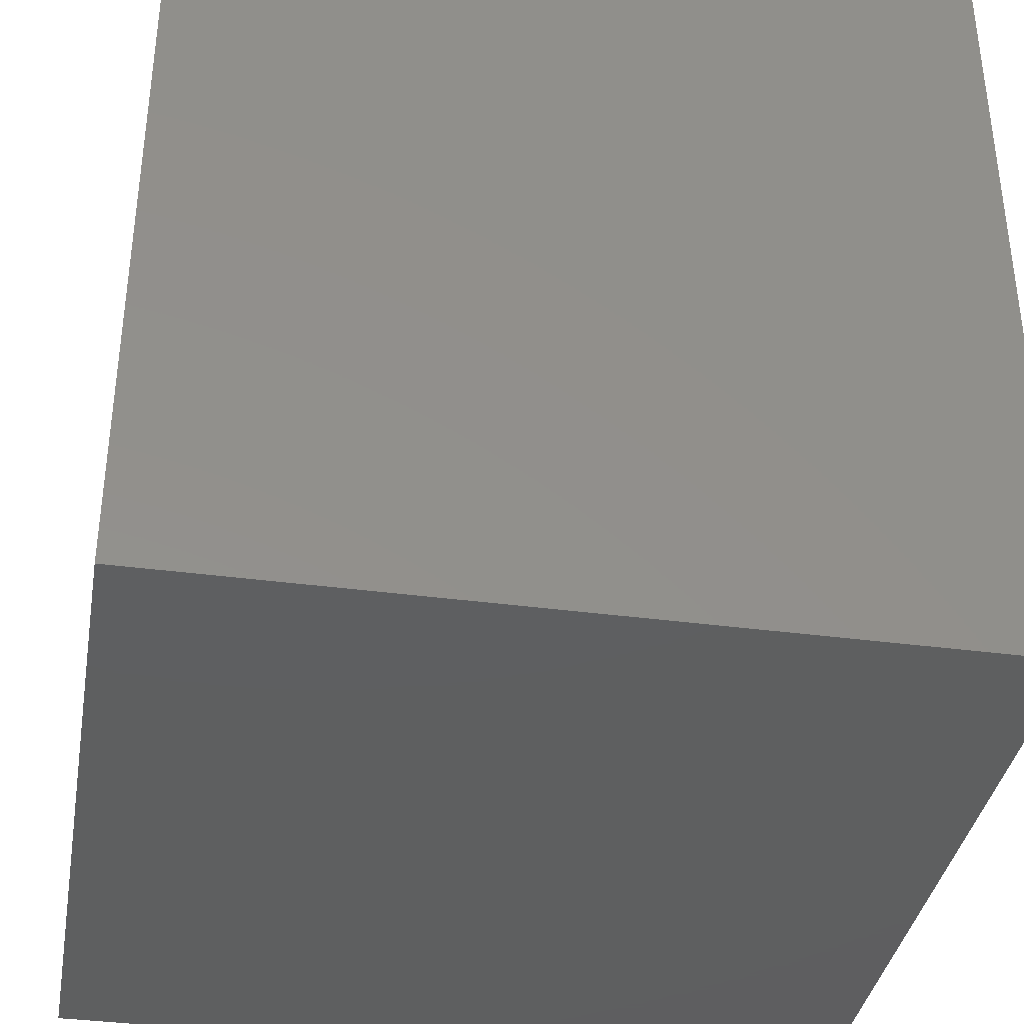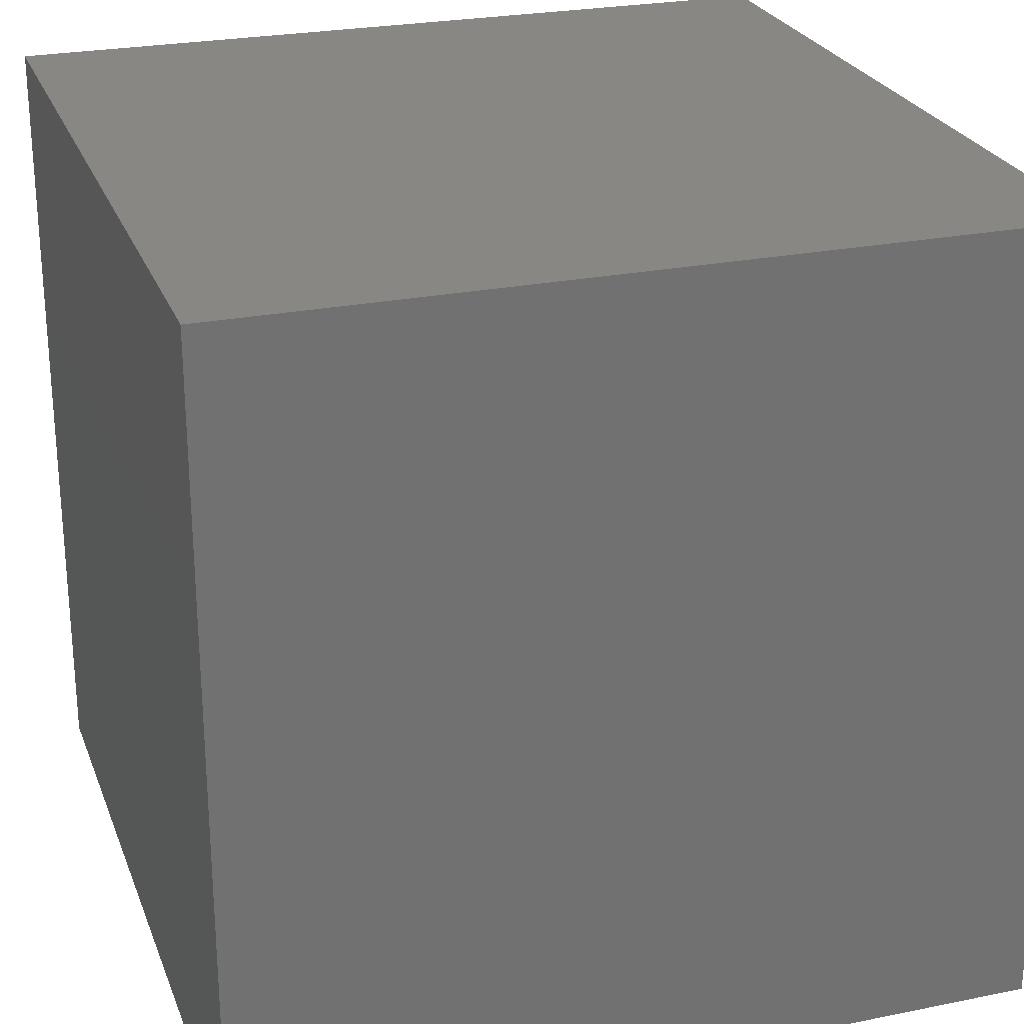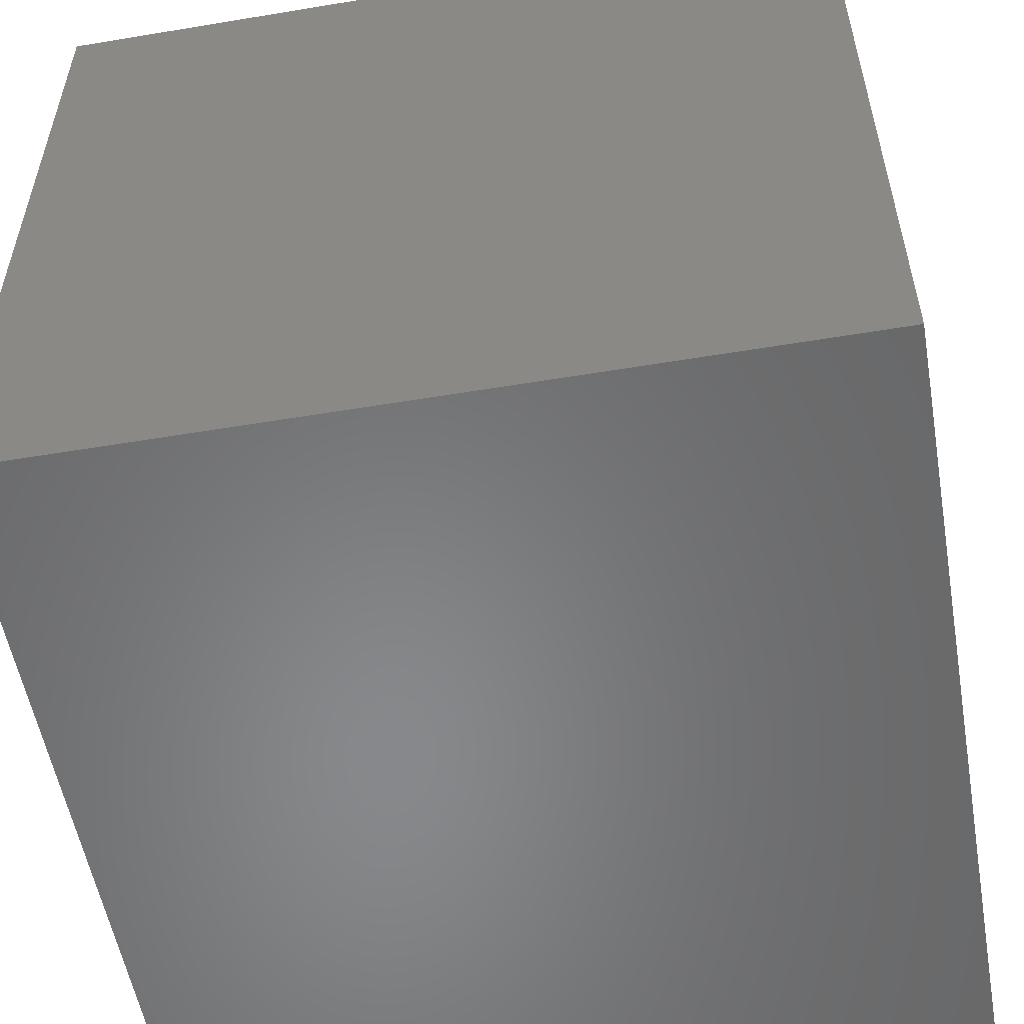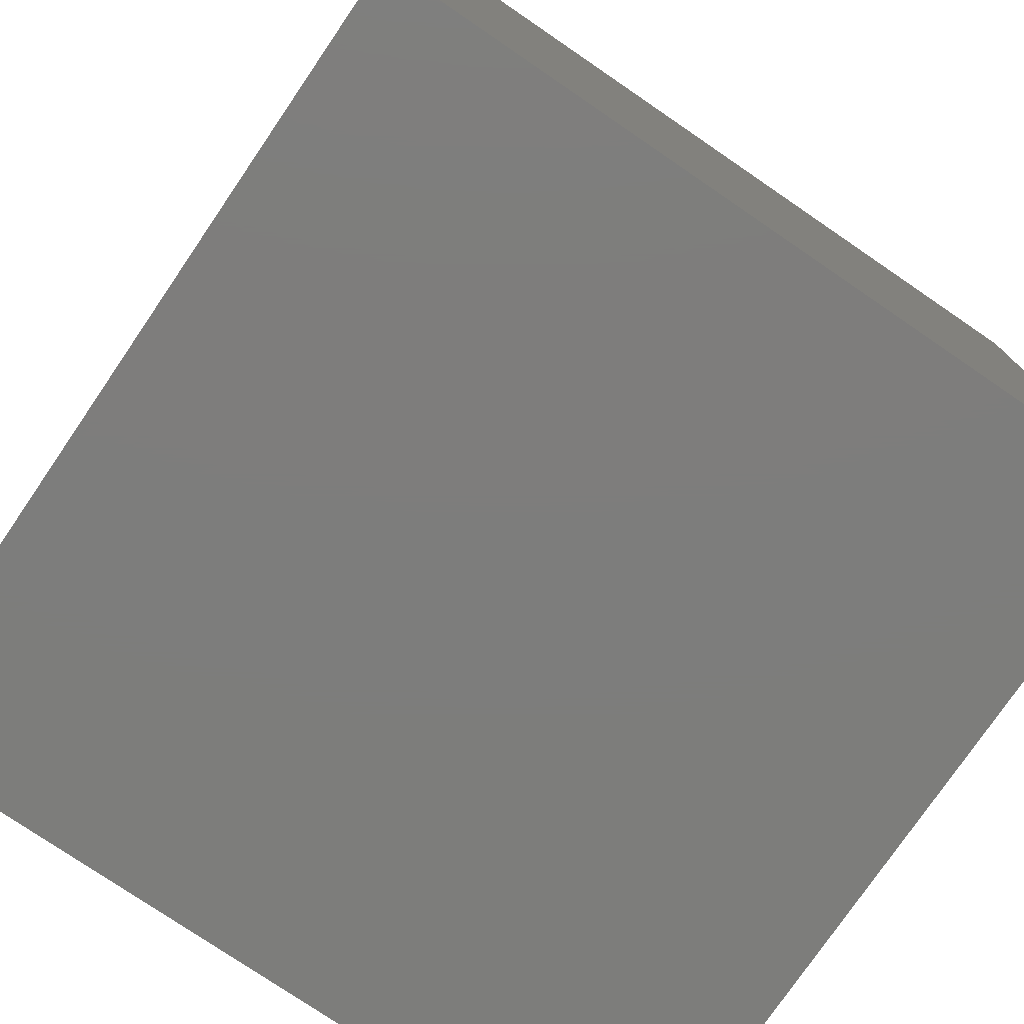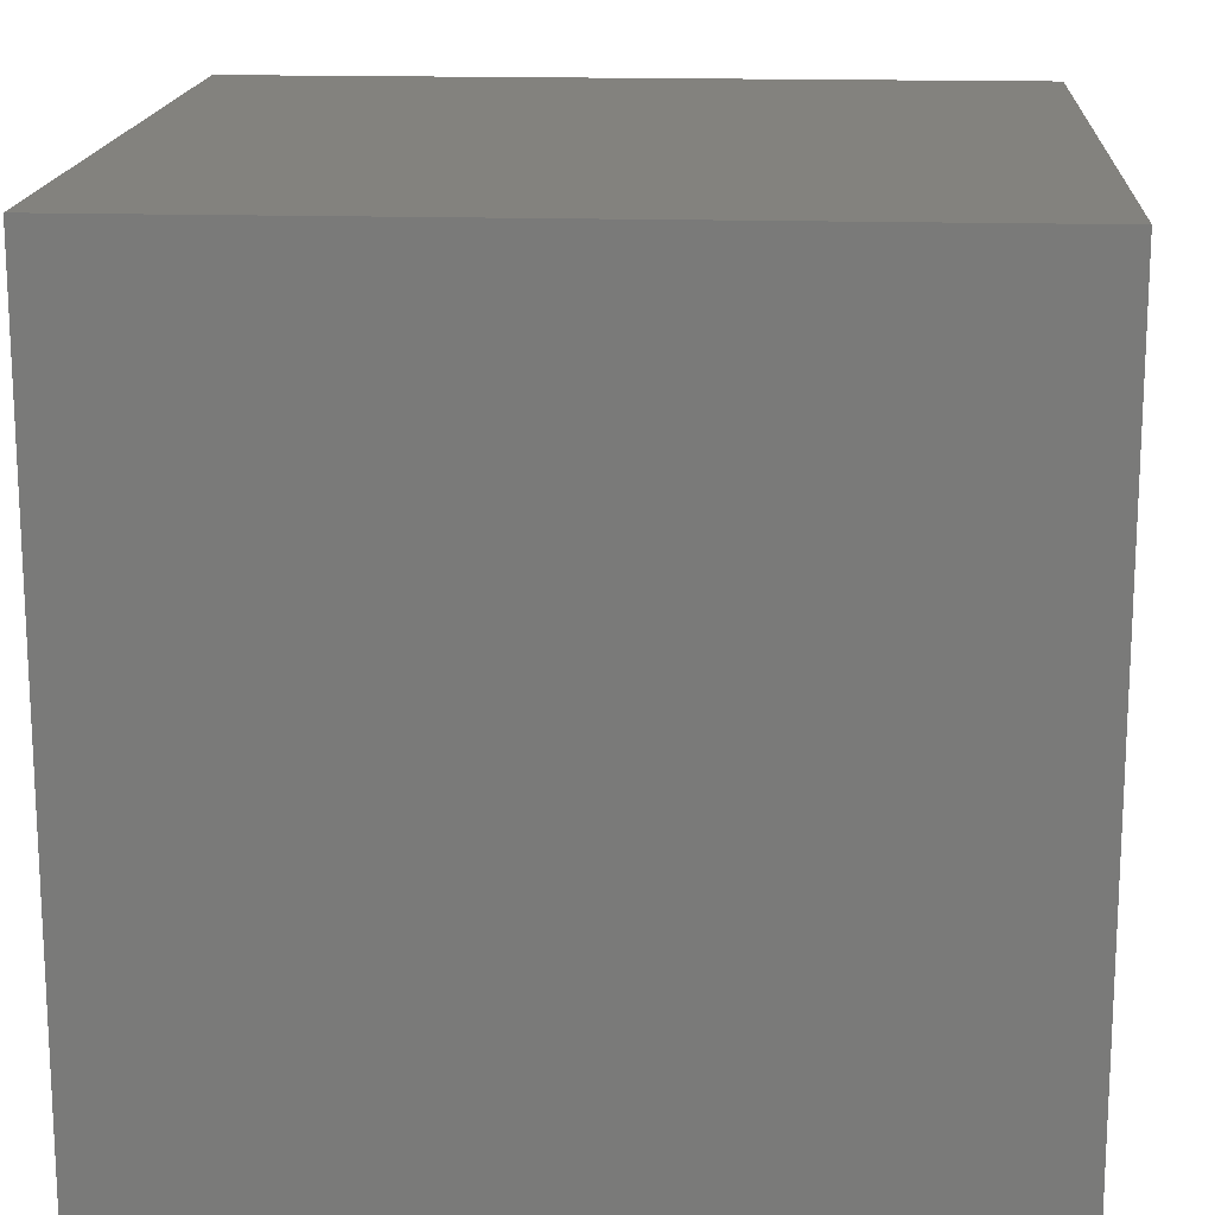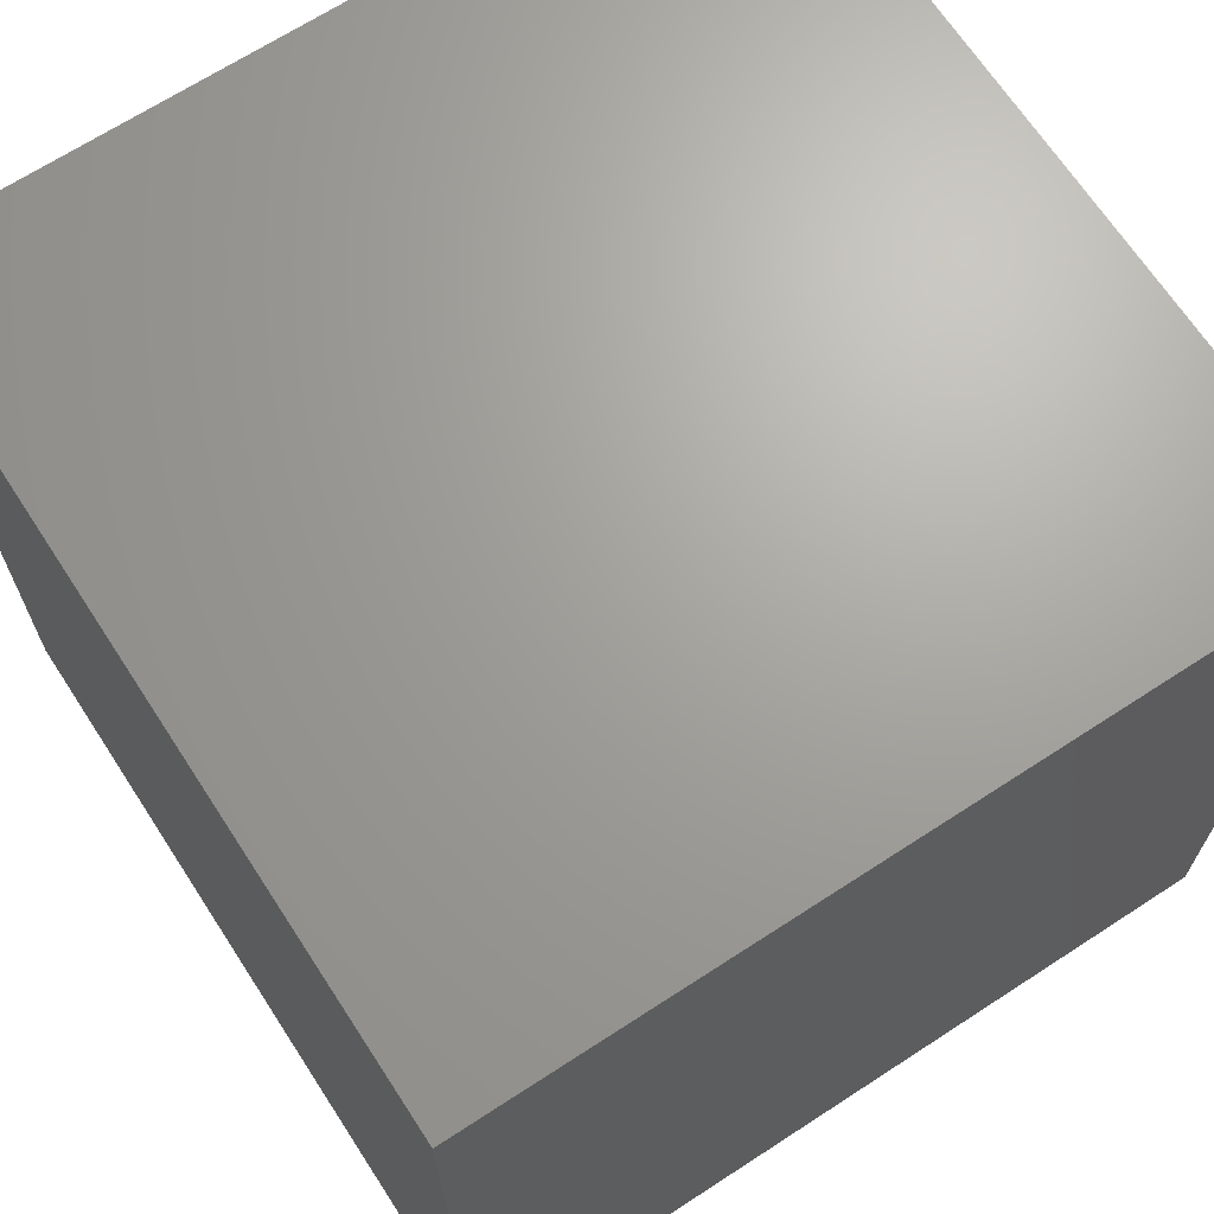
<metadata>
{"format":"stl","ext":"stl","renderer":"f3d","projection":"perspective","resolution":1024,"background":"white","views":[{"elev":-37.1,"azim":80.2,"up":"+Y"},{"elev":25.4,"azim":162.0,"up":"+Z"},{"elev":-54.8,"azim":-170.0,"up":"+Y"},{"elev":-76.8,"azim":-34.3,"up":"+Y"},{"elev":16.5,"azim":3.6,"up":"+Y"},{"elev":67.9,"azim":56.9,"up":"+Z"}]}
</metadata>
<code>
# stl→obj: 8 verts, 12 faces
v -1 -5 5
v -2 -5 5
v -1 -6 5
v -2 -6 5
v -1 -6 4
v -2 -6 4
v -1 -5 4
v -2 -5 4
f 1 2 3
f 3 2 4
f 5 6 7
f 7 6 8
f 4 6 3
f 3 6 5
f 2 8 4
f 4 8 6
f 1 7 2
f 2 7 8
f 3 5 1
f 1 5 7

</code>
